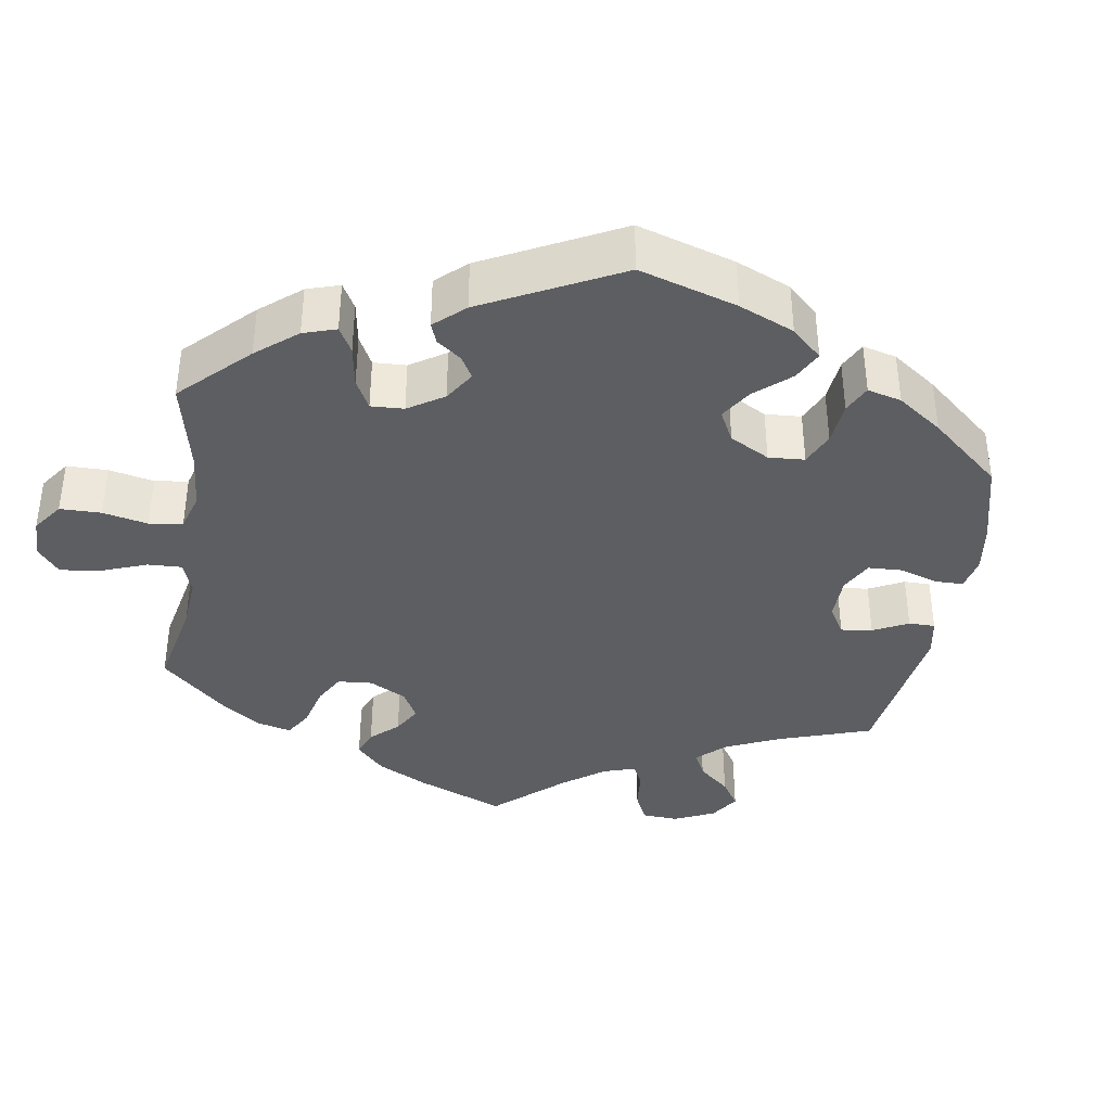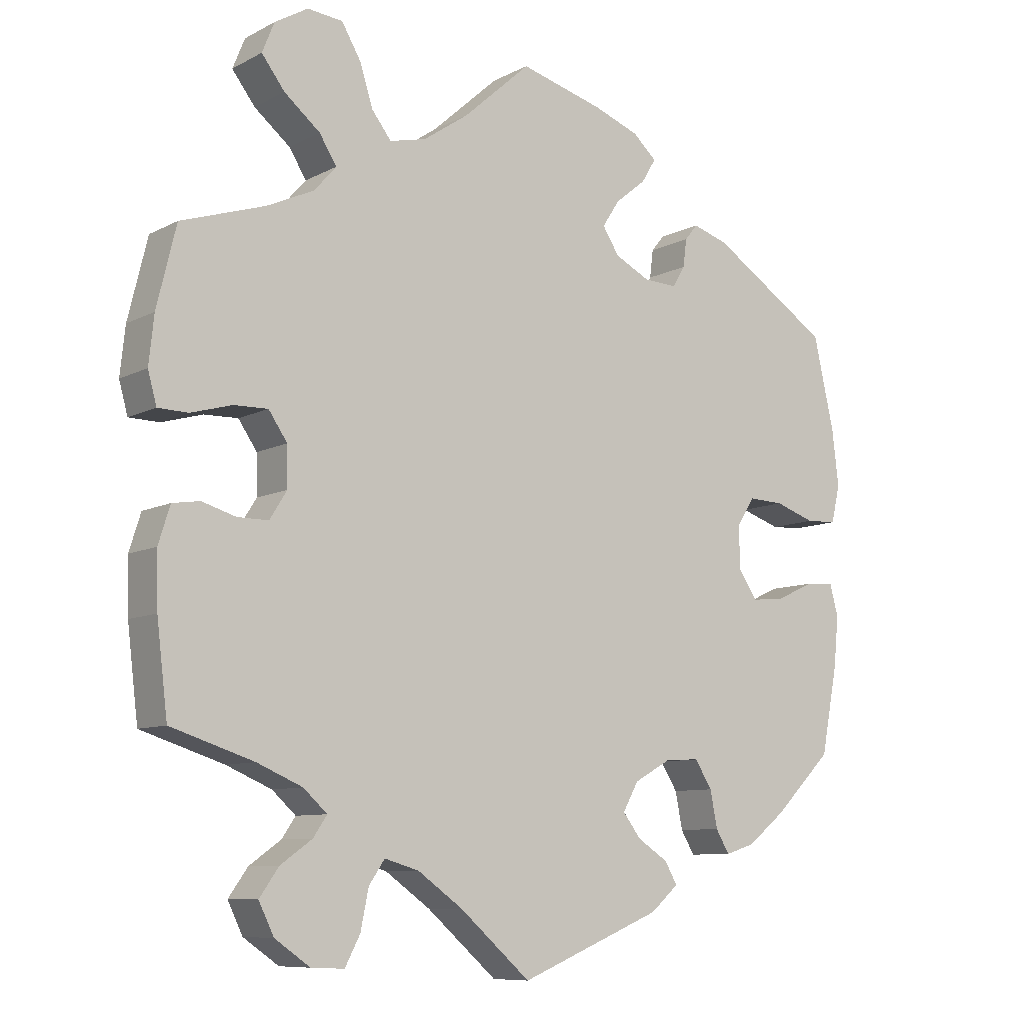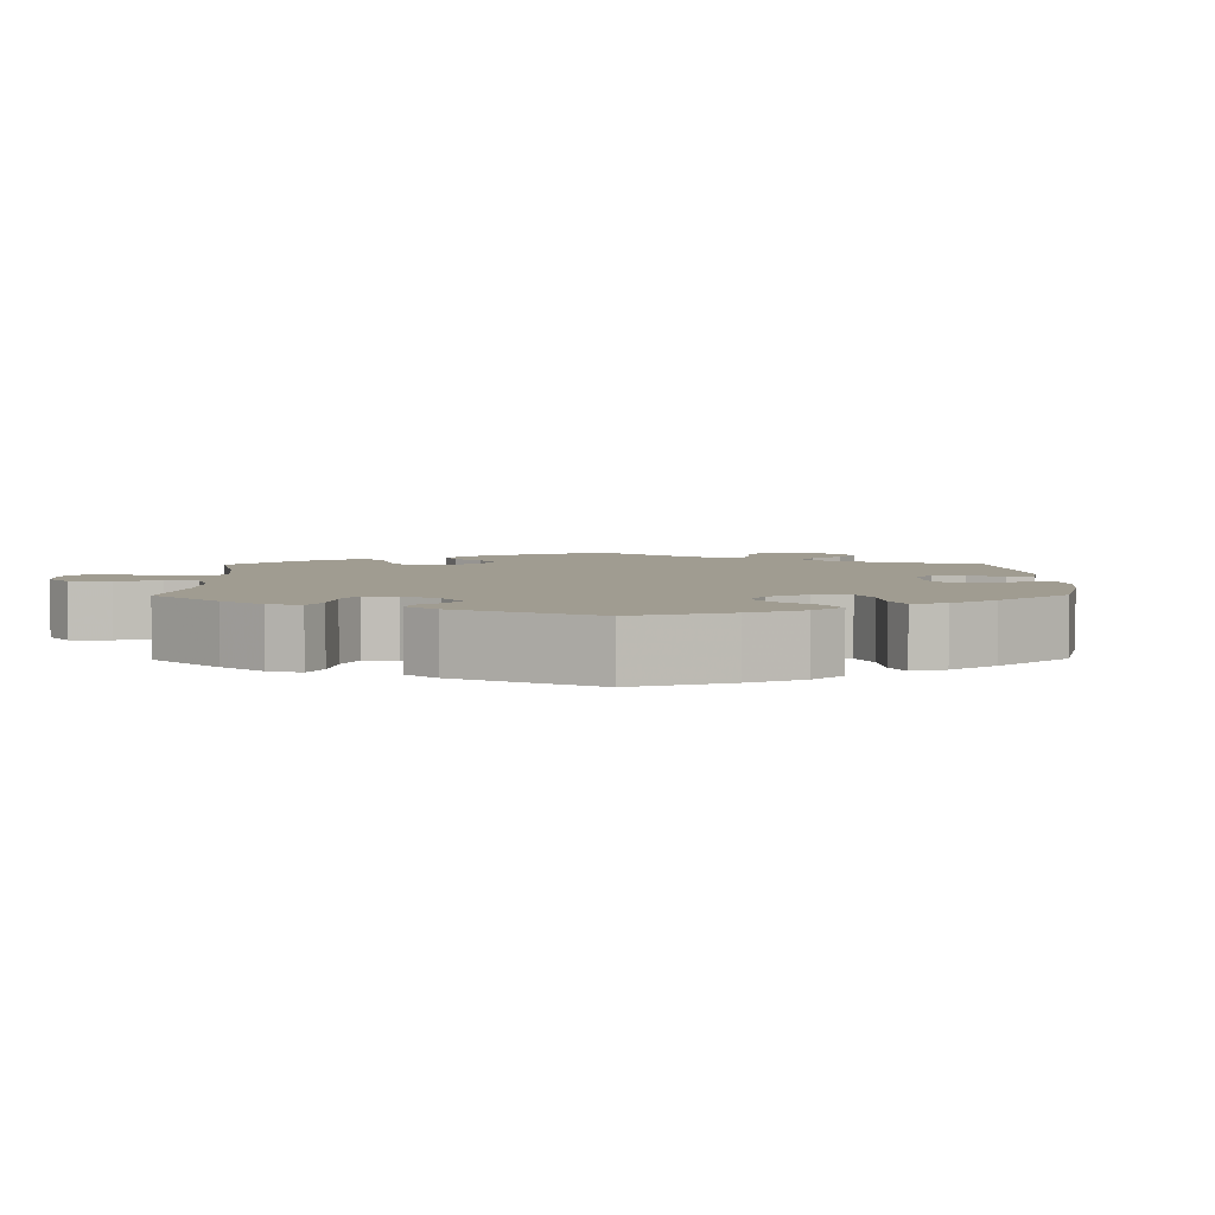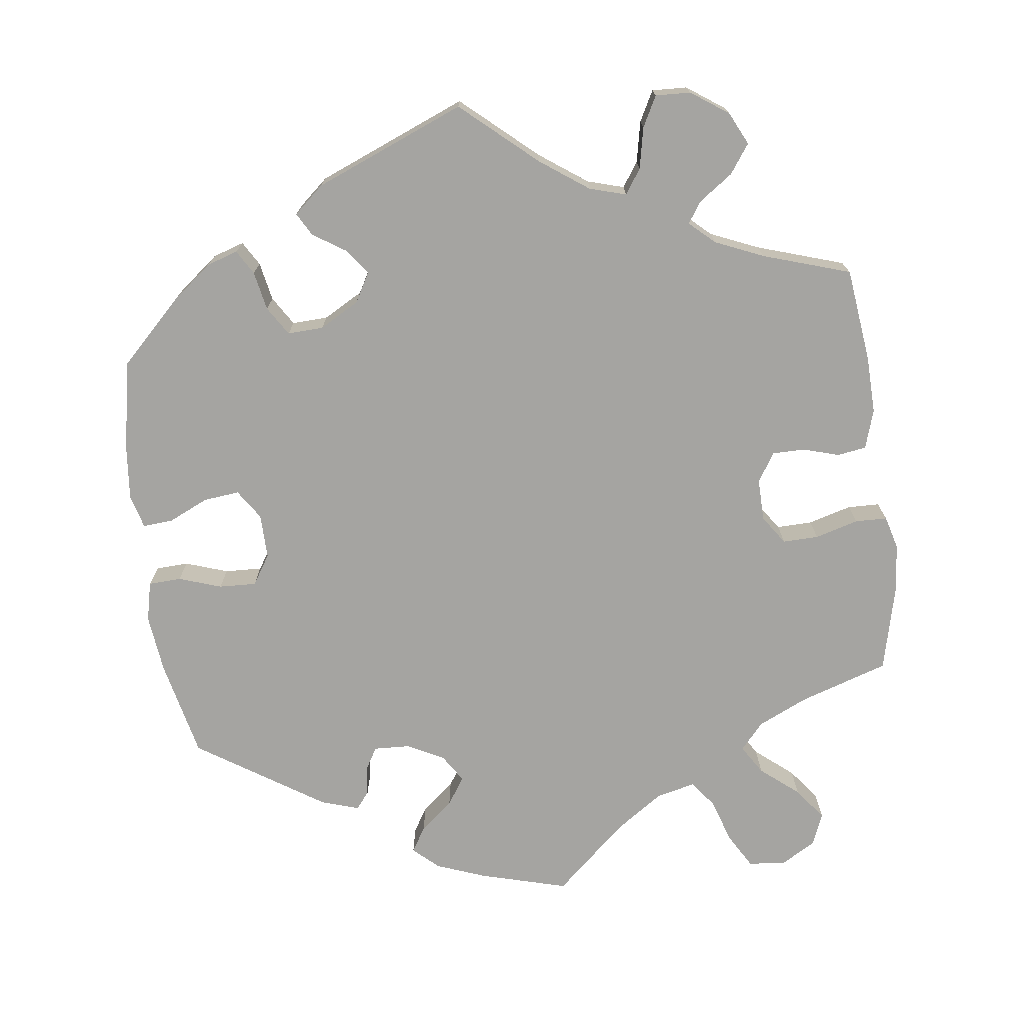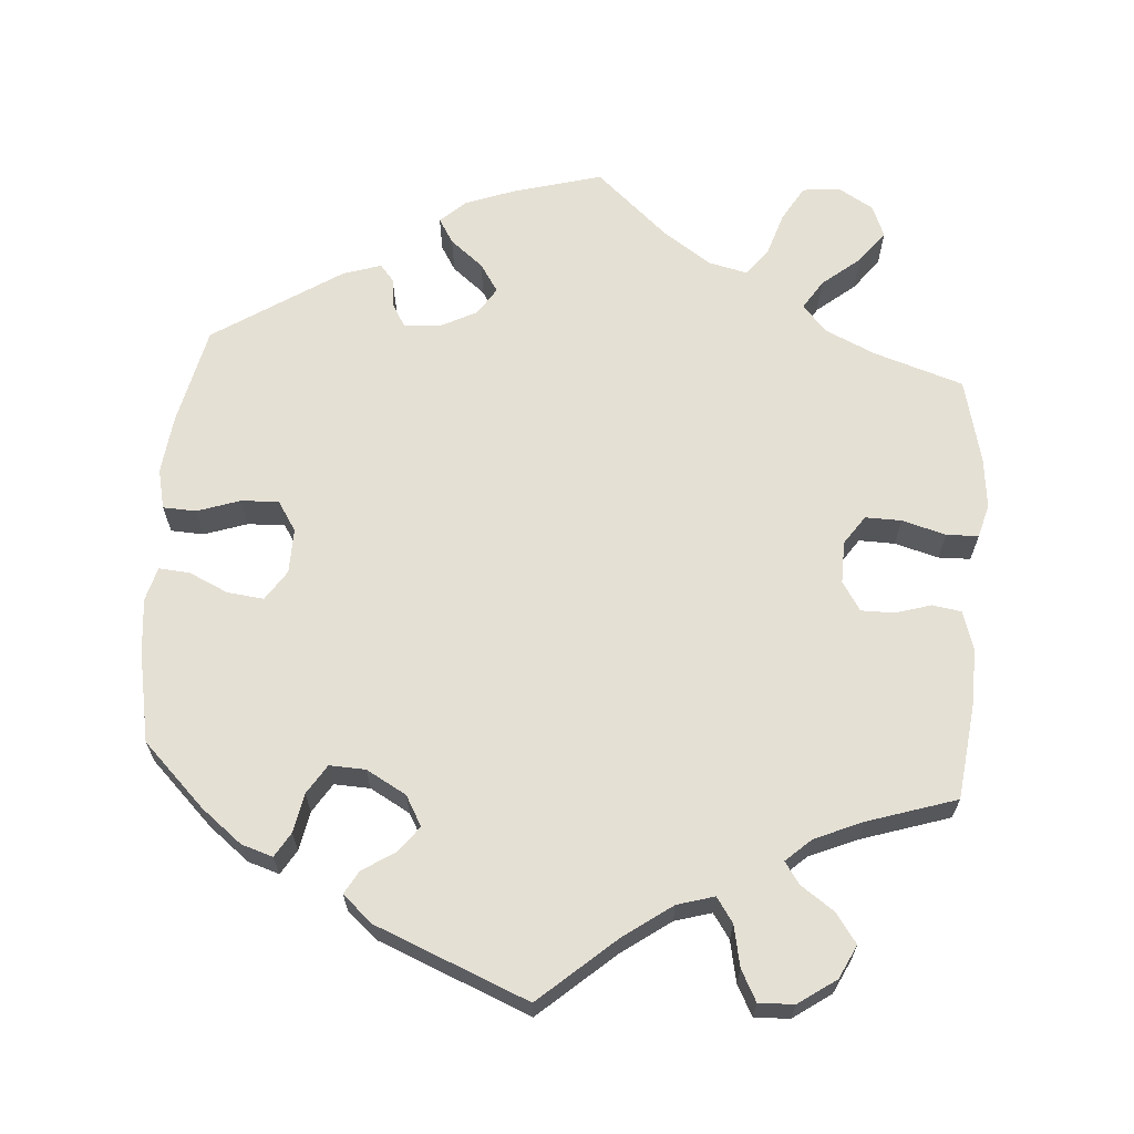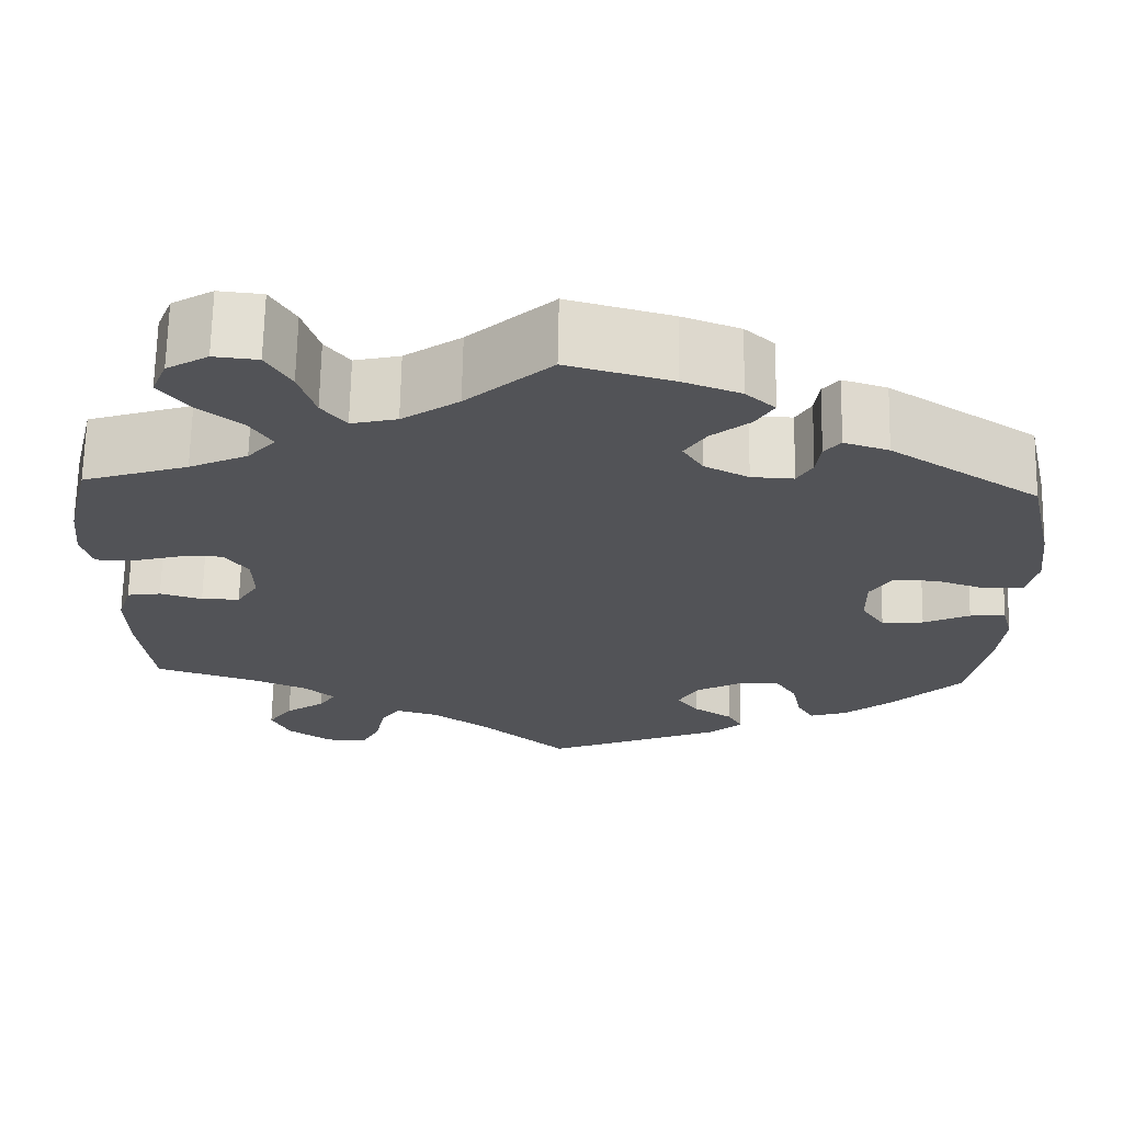
<metadata>
{"format":"obj","ext":"obj","renderer":"f3d","projection":"perspective","resolution":1024,"background":"white","views":[{"elev":-37.5,"azim":51.0,"up":"+Y"},{"elev":-8.9,"azim":-36.4,"up":"+Z"},{"elev":4.3,"azim":59.2,"up":"+Y"},{"elev":-73.3,"azim":-172.7,"up":"+Y"},{"elev":65.5,"azim":-175.8,"up":"+Y"},{"elev":67.7,"azim":1.1,"up":"+Z"}]}
</metadata>
<code>
v -0.098 0.07 -0.492
v -0.161 0.07 -0.447
v -0.209 0.07 -0.433
v -0.231 0.07 -0.465
v -0.242 0.07 -0.519
v -0.263 0.07 -0.559
v -0.309 0.07 -0.557
v -0.358 0.07 -0.523
v -0.379 0.07 -0.48
v -0.352 0.07 -0.442
v -0.308 0.07 -0.411
v -0.289 0.07 -0.383
v -0.322 0.07 -0.353
v -0.385 0.07 -0.326
v -0.5 0.07 -0.289
v -0.515 0.07 -0.165
v -0.517 0.07 -0.09
v -0.501 0.07 -0.039
v -0.463 0.07 -0.033
v -0.416 0.07 -0.047
v -0.373 0.07 -0.047
v -0.349 0.07 -0.009
v -0.35 0.07 0.046
v -0.376 0.07 0.084
v -0.423 0.07 0.083
v -0.48 0.07 0.067
v -0.522 0.07 0.068
v -0.534 0.07 0.112
v -0.527 0.07 0.178
v -0.5 0.07 0.289
v -0.383 0.07 0.327
v -0.318 0.07 0.357
v -0.287 0.07 0.392
v -0.311 0.07 0.43
v -0.361 0.07 0.471
v -0.393 0.07 0.513
v -0.376 0.07 0.555
v -0.33 0.07 0.582
v -0.281 0.07 0.577
v -0.254 0.07 0.531
v -0.236 0.07 0.474
v -0.209 0.07 0.439
v -0.158 0.07 0.451
v -0.095 0.07 0.494
v -0.001 0.07 0.578
v 0.115 0.07 0.546
v 0.179 0.07 0.522
v 0.212 0.07 0.492
v 0.192 0.07 0.459
v 0.149 0.07 0.424
v 0.125 0.07 0.387
v 0.148 0.07 0.351
v 0.197 0.07 0.326
v 0.244 0.07 0.324
v 0.261 0.07 0.353
v 0.266 0.07 0.392
v 0.284 0.07 0.414
v 0.334 0.07 0.398
v 0.5 0.07 0.29
v 0.529 0.07 0.161
v 0.538 0.07 0.084
v 0.526 0.07 0.032
v 0.483 0.07 0.03
v 0.427 0.07 0.049
v 0.378 0.07 0.051
v 0.353 0.07 0.012
v 0.354 0.07 -0.047
v 0.38 0.07 -0.086
v 0.427 0.07 -0.081
v 0.479 0.07 -0.057
v 0.519 0.07 -0.054
v 0.531 0.07 -0.098
v 0.524 0.07 -0.169
v 0.501 0.07 -0.288
v 0.42 0.07 -0.368
v 0.367 0.07 -0.41
v 0.326 0.07 -0.423
v 0.307 0.07 -0.391
v 0.297 0.07 -0.34
v 0.273 0.07 -0.302
v 0.226 0.07 -0.304
v 0.174 0.07 -0.333
v 0.152 0.07 -0.372
v 0.177 0.07 -0.405
v 0.22 0.07 -0.433
v 0.237 0.07 -0.463
v 0.198 0.07 -0.497
v 0 0.07 -0.578
v -0.098 0 -0.492
v -0.161 0 -0.447
v -0.209 0 -0.433
v -0.231 0 -0.465
v -0.242 0 -0.519
v -0.263 0 -0.559
v -0.309 0 -0.557
v -0.358 0 -0.523
v -0.379 0 -0.48
v -0.352 0 -0.442
v -0.308 0 -0.411
v -0.289 0 -0.383
v -0.322 0 -0.353
v -0.385 0 -0.326
v -0.5 0 -0.289
v -0.515 0 -0.165
v -0.517 0 -0.09
v -0.501 0 -0.039
v -0.463 0 -0.033
v -0.416 0 -0.047
v -0.373 0 -0.047
v -0.349 0 -0.009
v -0.35 0 0.046
v -0.376 0 0.084
v -0.423 0 0.083
v -0.48 0 0.067
v -0.522 0 0.068
v -0.534 0 0.112
v -0.527 0 0.178
v -0.5 0 0.289
v -0.383 0 0.327
v -0.318 0 0.357
v -0.287 0 0.392
v -0.311 0 0.43
v -0.361 0 0.471
v -0.393 0 0.513
v -0.376 0 0.555
v -0.33 0 0.582
v -0.281 0 0.577
v -0.254 0 0.531
v -0.236 0 0.474
v -0.209 0 0.439
v -0.158 0 0.451
v -0.095 0 0.494
v -0.001 0 0.578
v 0.115 0 0.546
v 0.179 0 0.522
v 0.212 0 0.492
v 0.192 0 0.459
v 0.149 0 0.424
v 0.125 0 0.387
v 0.148 0 0.351
v 0.197 0 0.326
v 0.244 0 0.324
v 0.261 0 0.353
v 0.266 0 0.392
v 0.284 0 0.414
v 0.334 0 0.398
v 0.5 0 0.29
v 0.529 0 0.161
v 0.538 0 0.084
v 0.526 0 0.032
v 0.483 0 0.03
v 0.427 0 0.049
v 0.378 0 0.051
v 0.353 0 0.012
v 0.354 0 -0.047
v 0.38 0 -0.086
v 0.427 0 -0.081
v 0.479 0 -0.057
v 0.519 0 -0.054
v 0.531 0 -0.098
v 0.524 0 -0.169
v 0.501 0 -0.288
v 0.42 0 -0.368
v 0.367 0 -0.41
v 0.326 0 -0.423
v 0.307 0 -0.391
v 0.297 0 -0.34
v 0.273 0 -0.302
v 0.226 0 -0.304
v 0.174 0 -0.333
v 0.152 0 -0.372
v 0.177 0 -0.405
v 0.22 0 -0.433
v 0.237 0 -0.463
v 0.198 0 -0.497
v 0 0 -0.578
f 87 88 1
f 84 85 86 87
f 83 84 87 1
f 82 83 1 2
f 81 82 2 3
f 76 77 78 79
f 76 79 80
f 75 76 80
f 74 75 80
f 73 74 80 81
f 69 70 71 72
f 68 69 72 73
f 61 62 63 64
f 61 64 65
f 60 61 65
f 59 60 65
f 58 59 65 66
f 55 56 57 58
f 54 55 58 66
f 47 48 49 50
f 47 50 51
f 44 45 46 47
f 43 44 47 51
f 42 43 51 52
f 38 39 40 41
f 38 41 42
f 37 38 42
f 34 35 36 37
f 33 34 37 42
f 32 33 42 52
f 28 29 30 31
f 25 26 27 28
f 24 25 28 31
f 23 24 31 32
f 17 18 19 20
f 17 20 21
f 14 15 16 17
f 13 14 17 21
f 12 13 21 22
f 8 9 10 11
f 8 11 12
f 7 8 12
f 4 5 6 7
f 3 4 7 12
f 68 73 81 3
f 53 54 66 67
f 32 52 53 67
f 23 32 67 68
f 22 23 68
f 3 12 22 68
f 89 176 175
f 175 174 173 172
f 89 175 172 171
f 90 89 171 170
f 91 90 170 169
f 167 166 165 164
f 168 167 164
f 168 164 163
f 168 163 162
f 169 168 162 161
f 160 159 158 157
f 161 160 157 156
f 152 151 150 149
f 153 152 149
f 153 149 148
f 153 148 147
f 154 153 147 146
f 146 145 144 143
f 154 146 143 142
f 138 137 136 135
f 139 138 135
f 135 134 133 132
f 139 135 132 131
f 140 139 131 130
f 129 128 127 126
f 130 129 126
f 130 126 125
f 125 124 123 122
f 130 125 122 121
f 140 130 121 120
f 119 118 117 116
f 116 115 114 113
f 119 116 113 112
f 120 119 112 111
f 108 107 106 105
f 109 108 105
f 105 104 103 102
f 109 105 102 101
f 110 109 101 100
f 99 98 97 96
f 100 99 96
f 100 96 95
f 95 94 93 92
f 100 95 92 91
f 91 169 161 156
f 155 154 142 141
f 155 141 140 120
f 156 155 120 111
f 156 111 110
f 156 110 100 91
f 1 89 90 2
f 2 90 91 3
f 3 91 92 4
f 4 92 93 5
f 5 93 94 6
f 6 94 95 7
f 7 95 96 8
f 8 96 97 9
f 9 97 98 10
f 10 98 99 11
f 11 99 100 12
f 12 100 101 13
f 13 101 102 14
f 14 102 103 15
f 15 103 104 16
f 16 104 105 17
f 17 105 106 18
f 18 106 107 19
f 19 107 108 20
f 20 108 109 21
f 21 109 110 22
f 22 110 111 23
f 23 111 112 24
f 24 112 113 25
f 25 113 114 26
f 26 114 115 27
f 27 115 116 28
f 28 116 117 29
f 29 117 118 30
f 30 118 119 31
f 31 119 120 32
f 32 120 121 33
f 33 121 122 34
f 34 122 123 35
f 35 123 124 36
f 36 124 125 37
f 37 125 126 38
f 38 126 127 39
f 39 127 128 40
f 40 128 129 41
f 41 129 130 42
f 42 130 131 43
f 43 131 132 44
f 44 132 133 45
f 45 133 134 46
f 46 134 135 47
f 47 135 136 48
f 48 136 137 49
f 49 137 138 50
f 50 138 139 51
f 51 139 140 52
f 52 140 141 53
f 53 141 142 54
f 54 142 143 55
f 55 143 144 56
f 56 144 145 57
f 57 145 146 58
f 58 146 147 59
f 59 147 148 60
f 60 148 149 61
f 61 149 150 62
f 62 150 151 63
f 63 151 152 64
f 64 152 153 65
f 65 153 154 66
f 66 154 155 67
f 67 155 156 68
f 68 156 157 69
f 69 157 158 70
f 70 158 159 71
f 71 159 160 72
f 72 160 161 73
f 73 161 162 74
f 74 162 163 75
f 75 163 164 76
f 76 164 165 77
f 77 165 166 78
f 78 166 167 79
f 79 167 168 80
f 80 168 169 81
f 81 169 170 82
f 82 170 171 83
f 83 171 172 84
f 84 172 173 85
f 85 173 174 86
f 86 174 175 87
f 87 175 176 88
f 88 176 89 1

</code>
